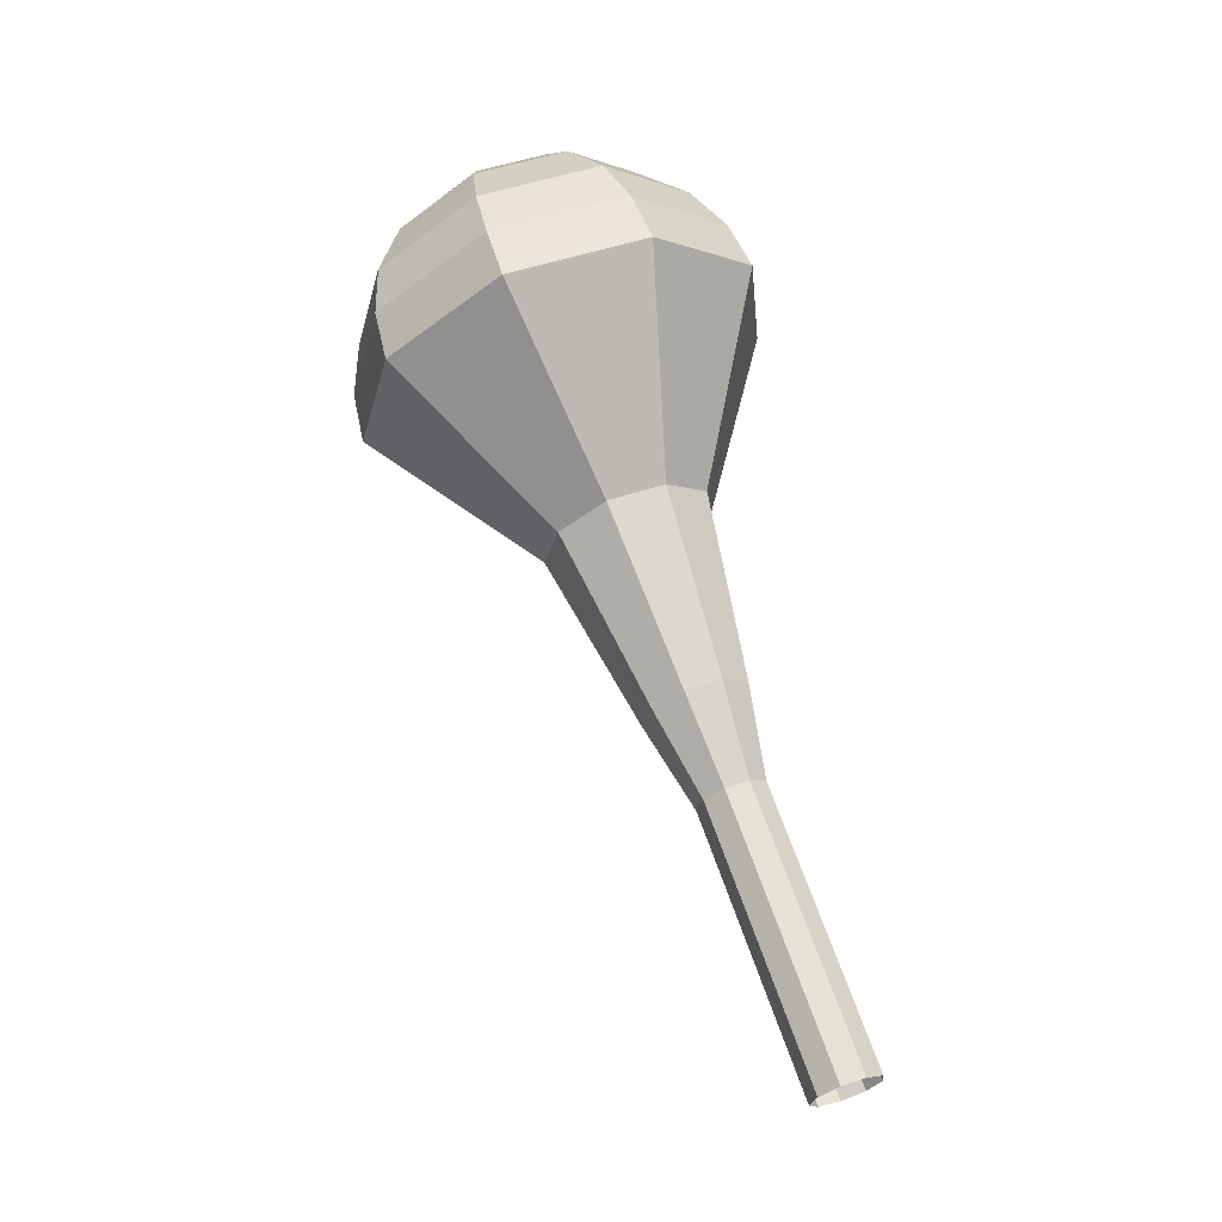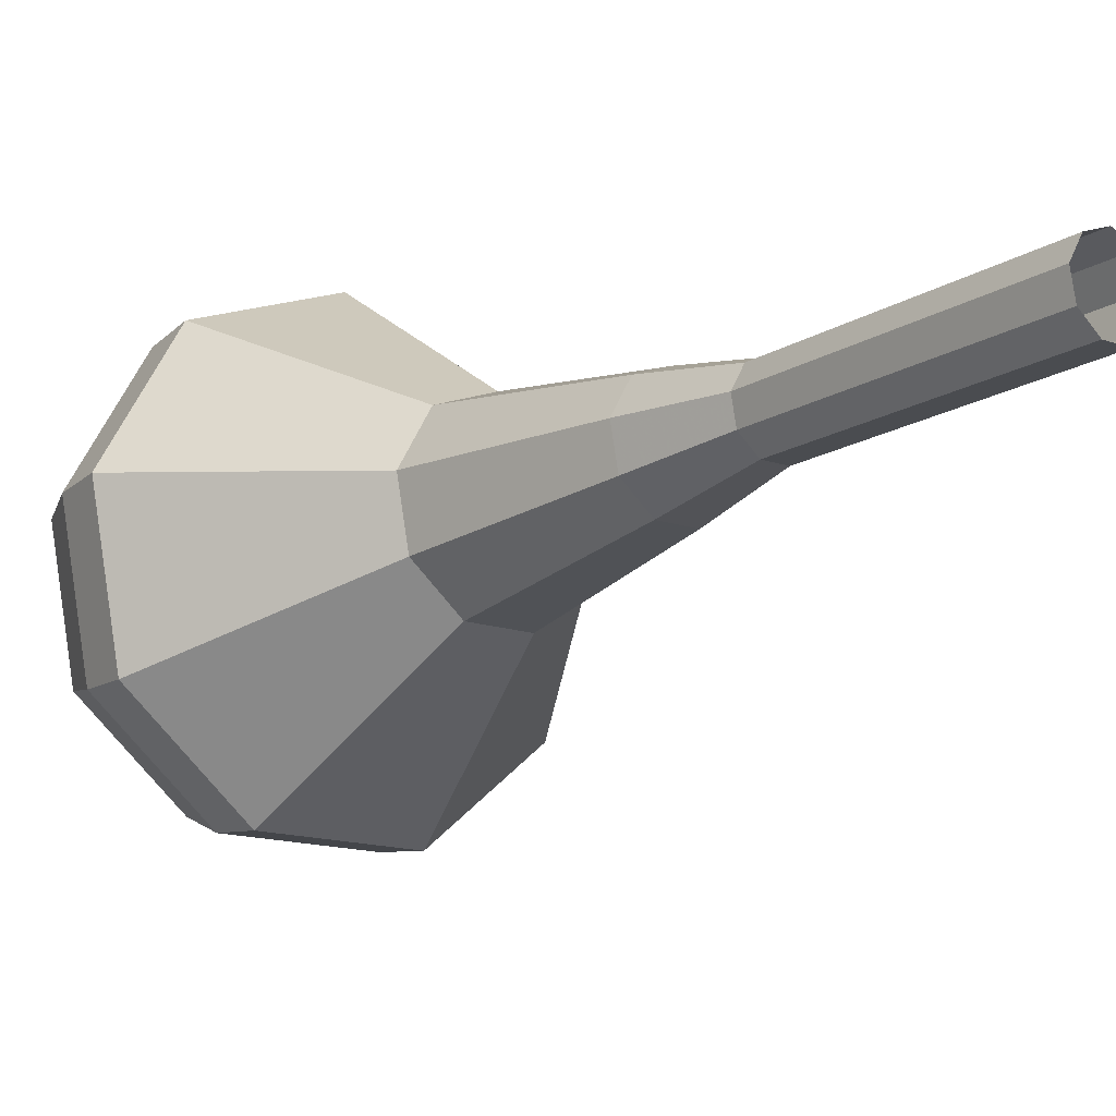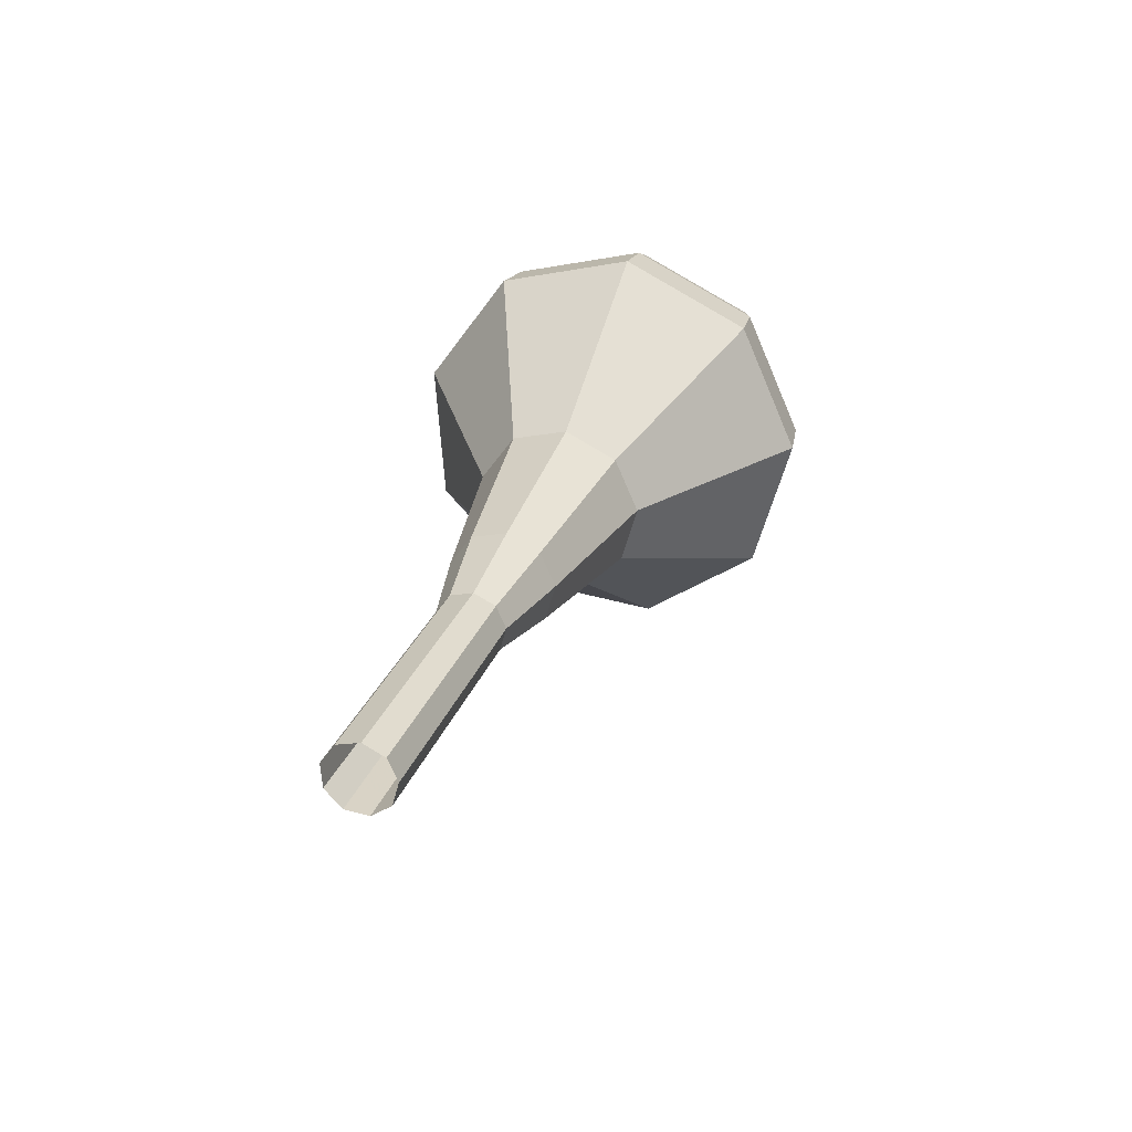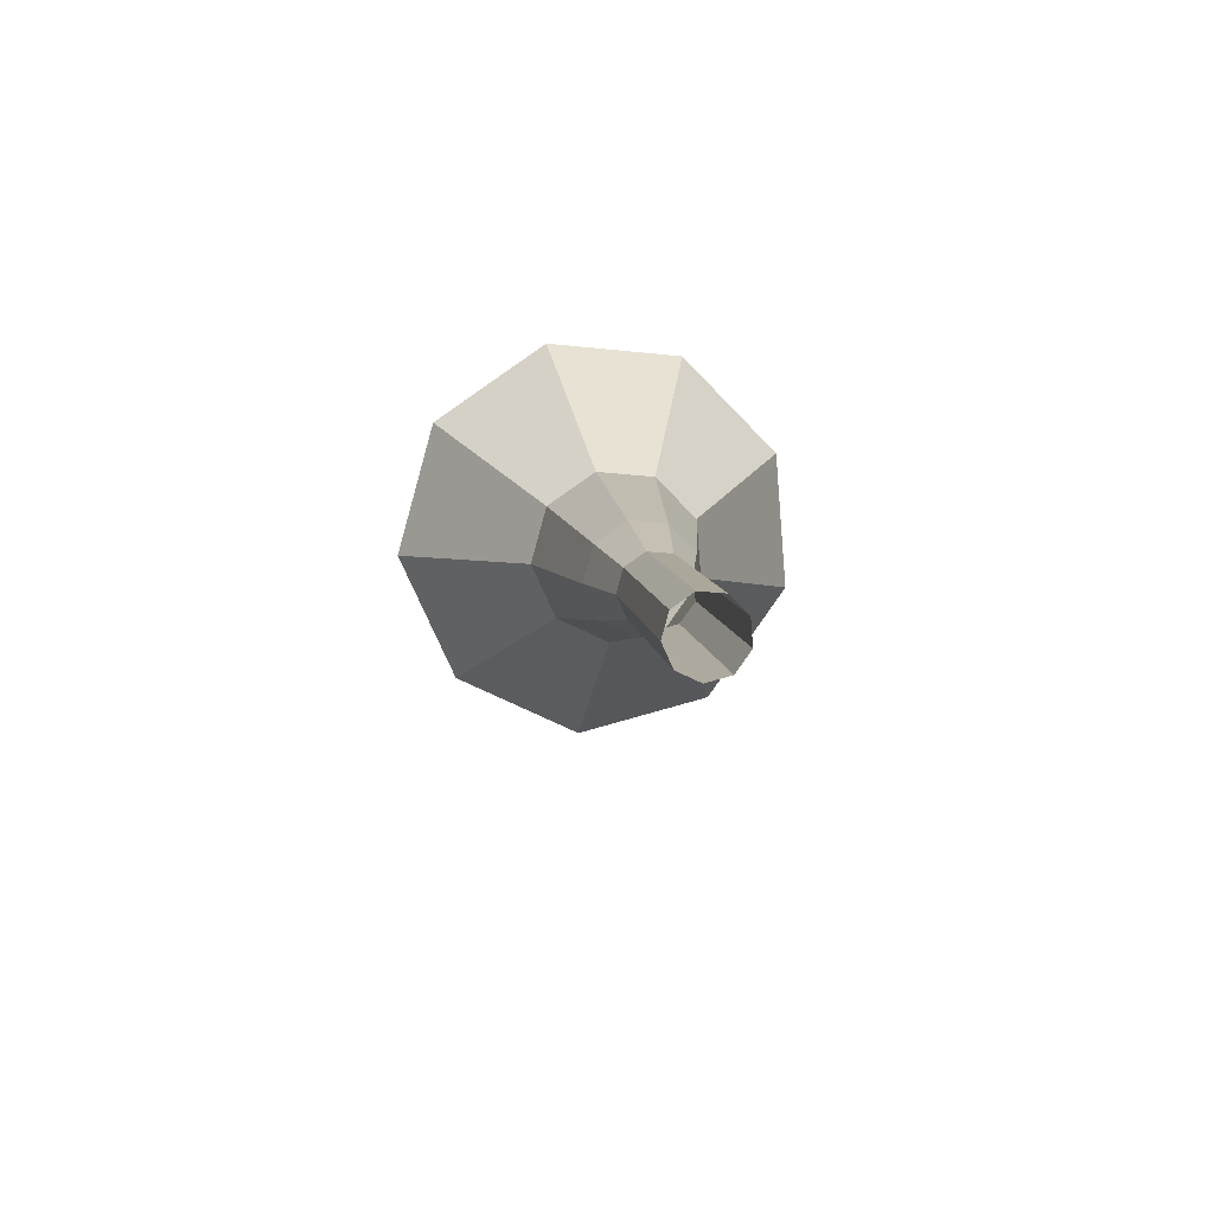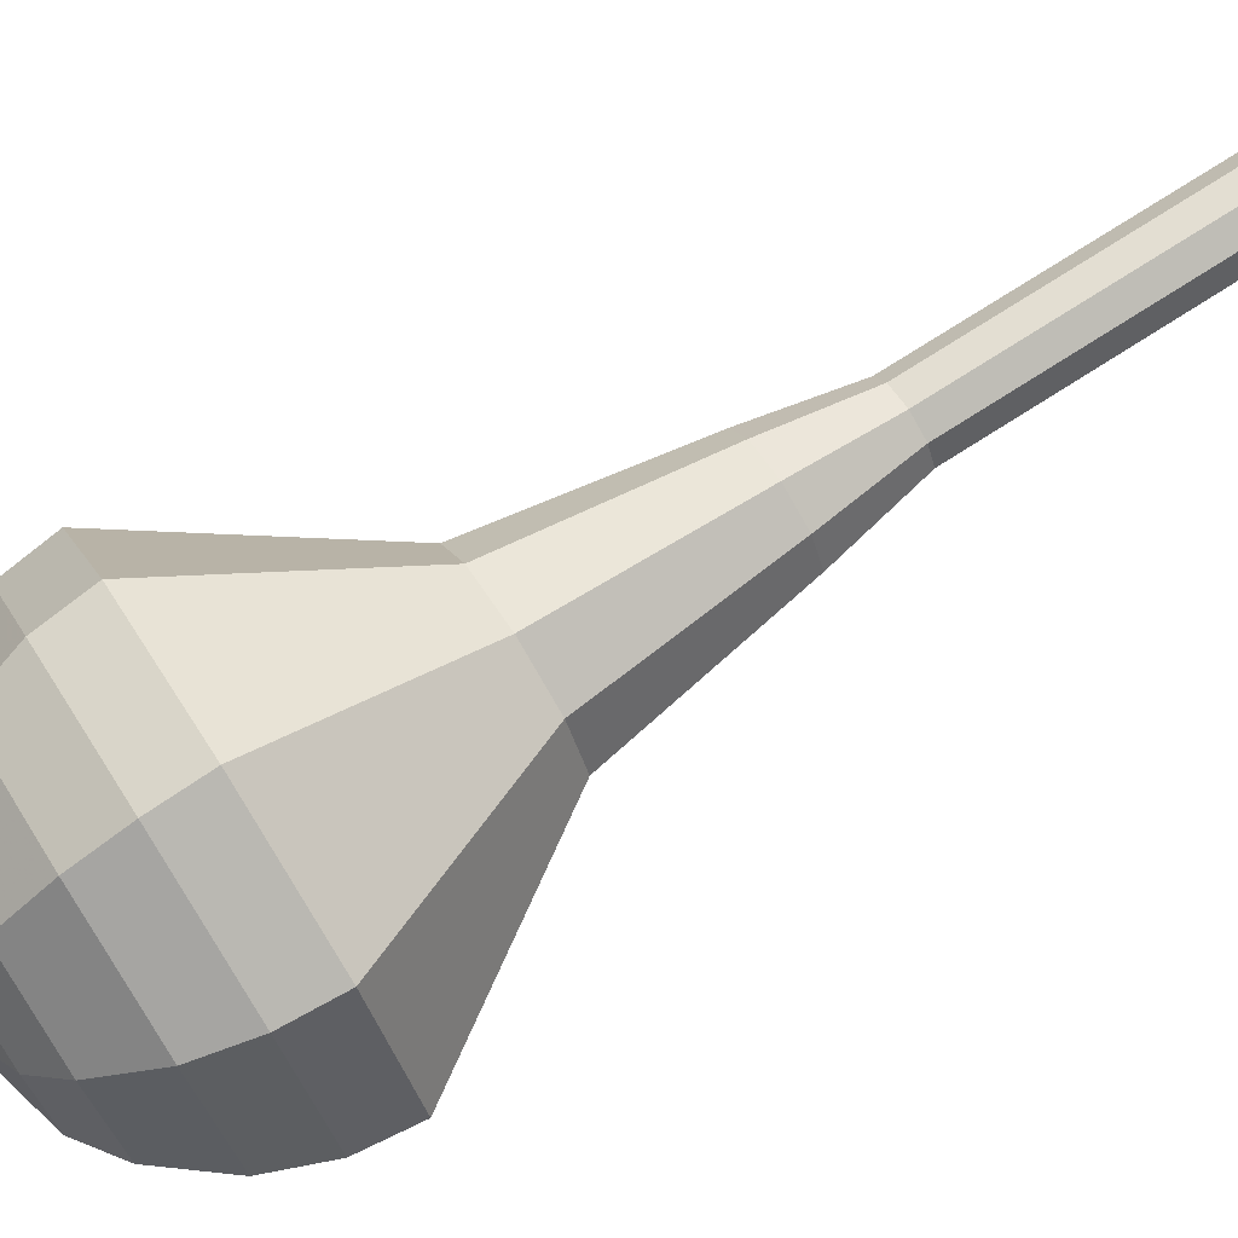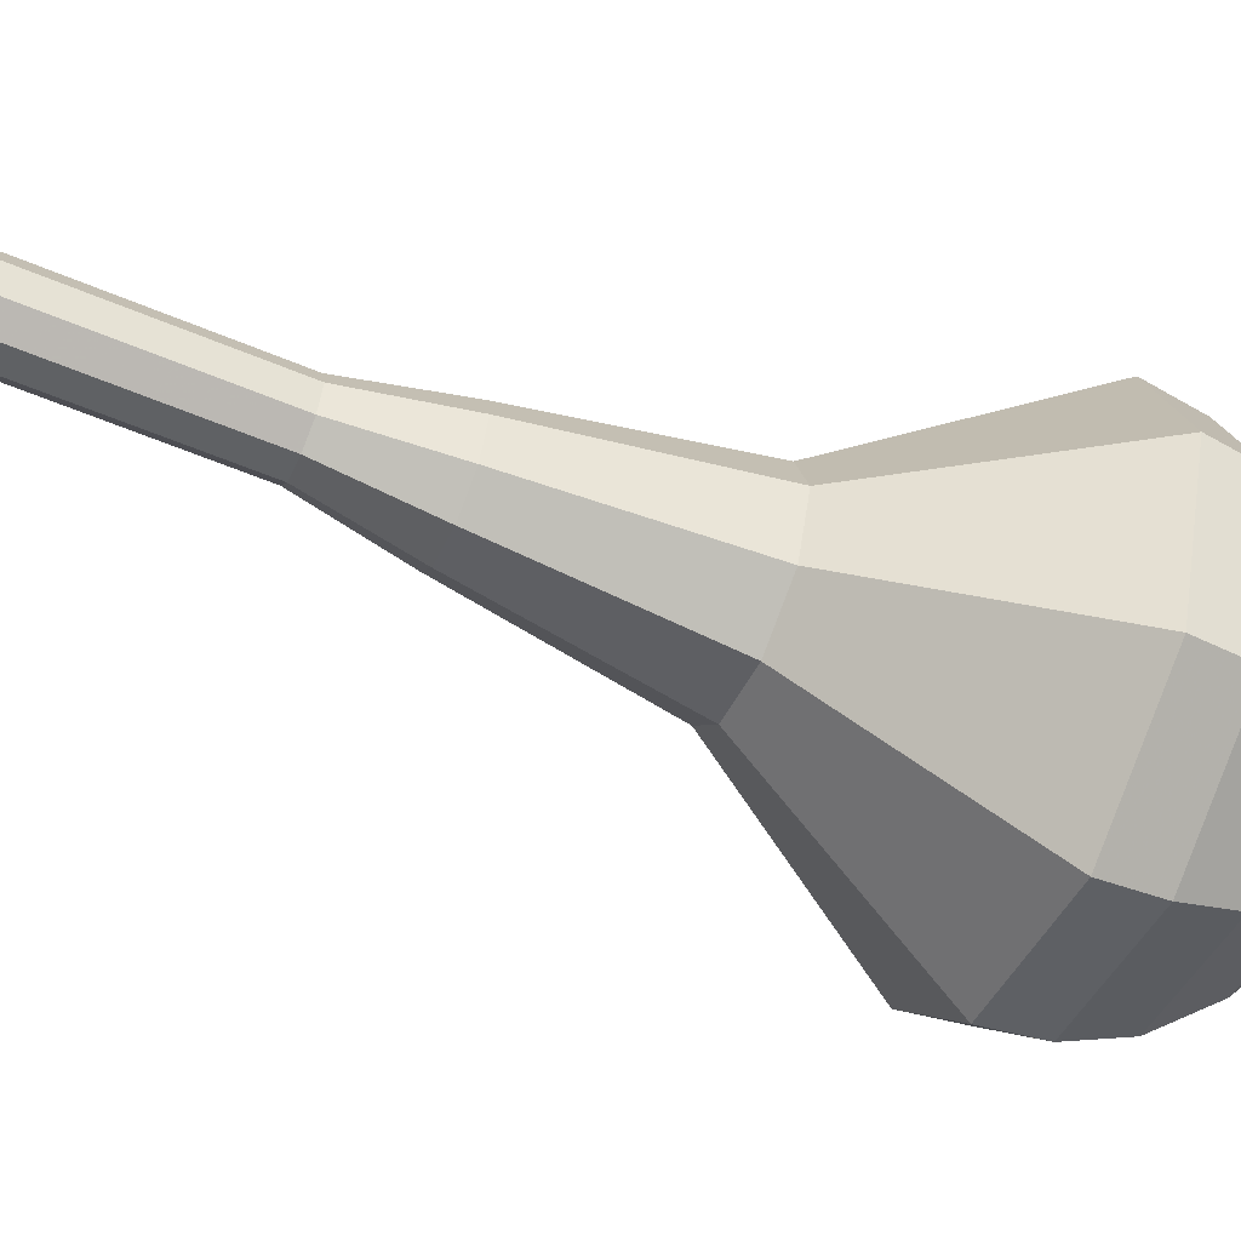
<metadata>
{"format":"obj","ext":"obj","renderer":"f3d","projection":"perspective","resolution":1024,"background":"white","views":[{"elev":-10.8,"azim":131.0,"up":"+Z"},{"elev":14.2,"azim":141.7,"up":"+Y"},{"elev":-47.7,"azim":-125.7,"up":"+Z"},{"elev":-60.4,"azim":171.0,"up":"+Z"},{"elev":-58.8,"azim":117.1,"up":"+Y"},{"elev":18.1,"azim":-93.2,"up":"+Y"}]}
</metadata>
<code>
g tube1
v 157.3 161.2 106.9
v 157.7 160.6 106.6
v 158.5 160.3 106.4
v 159.3 160.5 106.5
v 159.8 161.2 106.7
v 159.7 162 107.1
v 159.1 162.5 107.3
v 158.2 162.5 107.4
v 157.5 162 107.2
v 157.3 161.2 106.9
v 157.5 159.9 110
v 157.9 159.3 109.7
v 158.7 159 109.5
v 159.5 159.2 109.6
v 160 159.9 109.8
v 159.9 160.7 110.2
v 159.2 161.2 110.4
v 158.4 161.2 110.5
v 157.7 160.7 110.3
v 157.5 159.9 110
v 157.7 158.6 113.1
v 158.1 157.9 112.7
v 158.9 157.7 112.6
v 159.7 157.9 112.6
v 160.2 158.6 112.9
v 160.1 159.4 113.2
v 159.4 159.9 113.5
v 158.6 159.9 113.5
v 157.9 159.4 113.4
v 157.7 158.6 113.1
v 157.9 157.3 116.1
v 158.3 156.6 115.8
v 159.1 156.4 115.6
v 159.9 156.6 115.7
v 160.3 157.3 116
v 160.2 158.1 116.3
v 159.6 158.6 116.6
v 158.7 158.6 116.6
v 158.1 158.1 116.4
v 157.9 157.3 116.1
v 157.4 155.9 119.2
v 158 154.9 118.7
v 159.2 154.4 118.5
v 160.5 154.8 118.5
v 161.2 155.8 118.9
v 161 157.1 119.5
v 160 157.9 119.9
v 158.7 157.9 120
v 157.7 157.1 119.7
v 157.4 155.9 119.2
v 156.6 153.2 125.4
v 157.6 151.5 124.6
v 159.5 150.8 124.2
v 161.5 151.4 124.3
v 162.6 153 124.9
v 162.4 154.9 125.8
v 160.8 156.2 126.4
v 158.8 156.3 126.5
v 157.1 155.1 126.1
v 156.6 153.2 125.4
v 152.6 150 131.5
v 154.9 145.8 129.6
v 159.6 144.1 128.6
v 164.5 145.6 128.9
v 167.3 149.6 130.5
v 166.7 154.3 132.5
v 162.9 157.4 134.1
v 157.8 157.6 134.4
v 153.7 154.6 133.4
v 152.6 150 131.5
v 152.9 149.3 133.2
v 155.2 145.3 131.4
v 159.7 143.6 130.4
v 164.5 145 130.8
v 167.2 148.9 132.2
v 166.6 153.5 134.2
v 162.9 156.5 135.7
v 158 156.6 136
v 154 153.8 135.1
v 152.9 149.3 133.2
v 153.8 148.7 134.9
v 155.8 145.1 133.3
v 159.9 143.6 132.4
v 164.1 144.9 132.7
v 166.5 148.3 134.1
v 166 152.4 135.8
v 162.7 155.1 137.2
v 158.3 155.2 137.5
v 154.8 152.7 136.6
v 153.8 148.7 134.9
v 155.4 148.1 136.7
v 156.9 145.4 135.4
v 160 144.2 134.8
v 163.3 145.2 135
v 165.1 147.9 136
v 164.7 151 137.3
v 162.2 153.1 138.4
v 158.8 153.1 138.6
v 156.1 151.2 137.9
v 155.4 148.1 136.7
v 156.7 148 137.5
v 157.9 145.9 136.6
v 160.2 145.1 136.1
v 162.5 145.8 136.3
v 163.9 147.8 137
v 163.6 150 138
v 161.8 151.6 138.8
v 159.3 151.6 138.9
v 157.3 150.2 138.5
v 156.7 148 137.5
v 160.4 148.1 138.4
v 160.4 148.1 138.4
v 160.4 148.1 138.4
v 160.4 148.1 138.4
v 160.4 148.1 138.4
v 160.4 148.1 138.4
v 160.4 148.1 138.4
v 160.4 148.1 138.4
v 160.4 148.1 138.4
v 160.4 148.1 138.4
f 1 2 12
f 12 11 1
f 2 3 13
f 13 12 2
f 3 4 14
f 14 13 3
f 4 5 15
f 15 14 4
f 5 6 16
f 16 15 5
f 6 7 17
f 17 16 6
f 7 8 18
f 18 17 7
f 8 9 19
f 19 18 8
f 9 10 20
f 20 19 9
f 11 12 22
f 22 21 11
f 12 13 23
f 23 22 12
f 13 14 24
f 24 23 13
f 14 15 25
f 25 24 14
f 15 16 26
f 26 25 15
f 16 17 27
f 27 26 16
f 17 18 28
f 28 27 17
f 18 19 29
f 29 28 18
f 19 20 30
f 30 29 19
f 21 22 32
f 32 31 21
f 22 23 33
f 33 32 22
f 23 24 34
f 34 33 23
f 24 25 35
f 35 34 24
f 25 26 36
f 36 35 25
f 26 27 37
f 37 36 26
f 27 28 38
f 38 37 27
f 28 29 39
f 39 38 28
f 29 30 40
f 40 39 29
f 31 32 42
f 42 41 31
f 32 33 43
f 43 42 32
f 33 34 44
f 44 43 33
f 34 35 45
f 45 44 34
f 35 36 46
f 46 45 35
f 36 37 47
f 47 46 36
f 37 38 48
f 48 47 37
f 38 39 49
f 49 48 38
f 39 40 50
f 50 49 39
f 41 42 52
f 52 51 41
f 42 43 53
f 53 52 42
f 43 44 54
f 54 53 43
f 44 45 55
f 55 54 44
f 45 46 56
f 56 55 45
f 46 47 57
f 57 56 46
f 47 48 58
f 58 57 47
f 48 49 59
f 59 58 48
f 49 50 60
f 60 59 49
f 51 52 62
f 62 61 51
f 52 53 63
f 63 62 52
f 53 54 64
f 64 63 53
f 54 55 65
f 65 64 54
f 55 56 66
f 66 65 55
f 56 57 67
f 67 66 56
f 57 58 68
f 68 67 57
f 58 59 69
f 69 68 58
f 59 60 70
f 70 69 59
f 61 62 72
f 72 71 61
f 62 63 73
f 73 72 62
f 63 64 74
f 74 73 63
f 64 65 75
f 75 74 64
f 65 66 76
f 76 75 65
f 66 67 77
f 77 76 66
f 67 68 78
f 78 77 67
f 68 69 79
f 79 78 68
f 69 70 80
f 80 79 69
f 71 72 82
f 82 81 71
f 72 73 83
f 83 82 72
f 73 74 84
f 84 83 73
f 74 75 85
f 85 84 74
f 75 76 86
f 86 85 75
f 76 77 87
f 87 86 76
f 77 78 88
f 88 87 77
f 78 79 89
f 89 88 78
f 79 80 90
f 90 89 79
f 81 82 92
f 92 91 81
f 82 83 93
f 93 92 82
f 83 84 94
f 94 93 83
f 84 85 95
f 95 94 84
f 85 86 96
f 96 95 85
f 86 87 97
f 97 96 86
f 87 88 98
f 98 97 87
f 88 89 99
f 99 98 88
f 89 90 100
f 100 99 89
f 91 92 102
f 102 101 91
f 92 93 103
f 103 102 92
f 93 94 104
f 104 103 93
f 94 95 105
f 105 104 94
f 95 96 106
f 106 105 95
f 96 97 107
f 107 106 96
f 97 98 108
f 108 107 97
f 98 99 109
f 109 108 98
f 99 100 110
f 110 109 99
f 101 102 112
f 112 111 101
f 102 103 113
f 113 112 102
f 103 104 114
f 114 113 103
f 104 105 115
f 115 114 104
f 105 106 116
f 116 115 105
f 106 107 117
f 117 116 106
f 107 108 118
f 118 117 107
f 108 109 119
f 119 118 108
f 109 110 120
f 120 119 109
g

</code>
